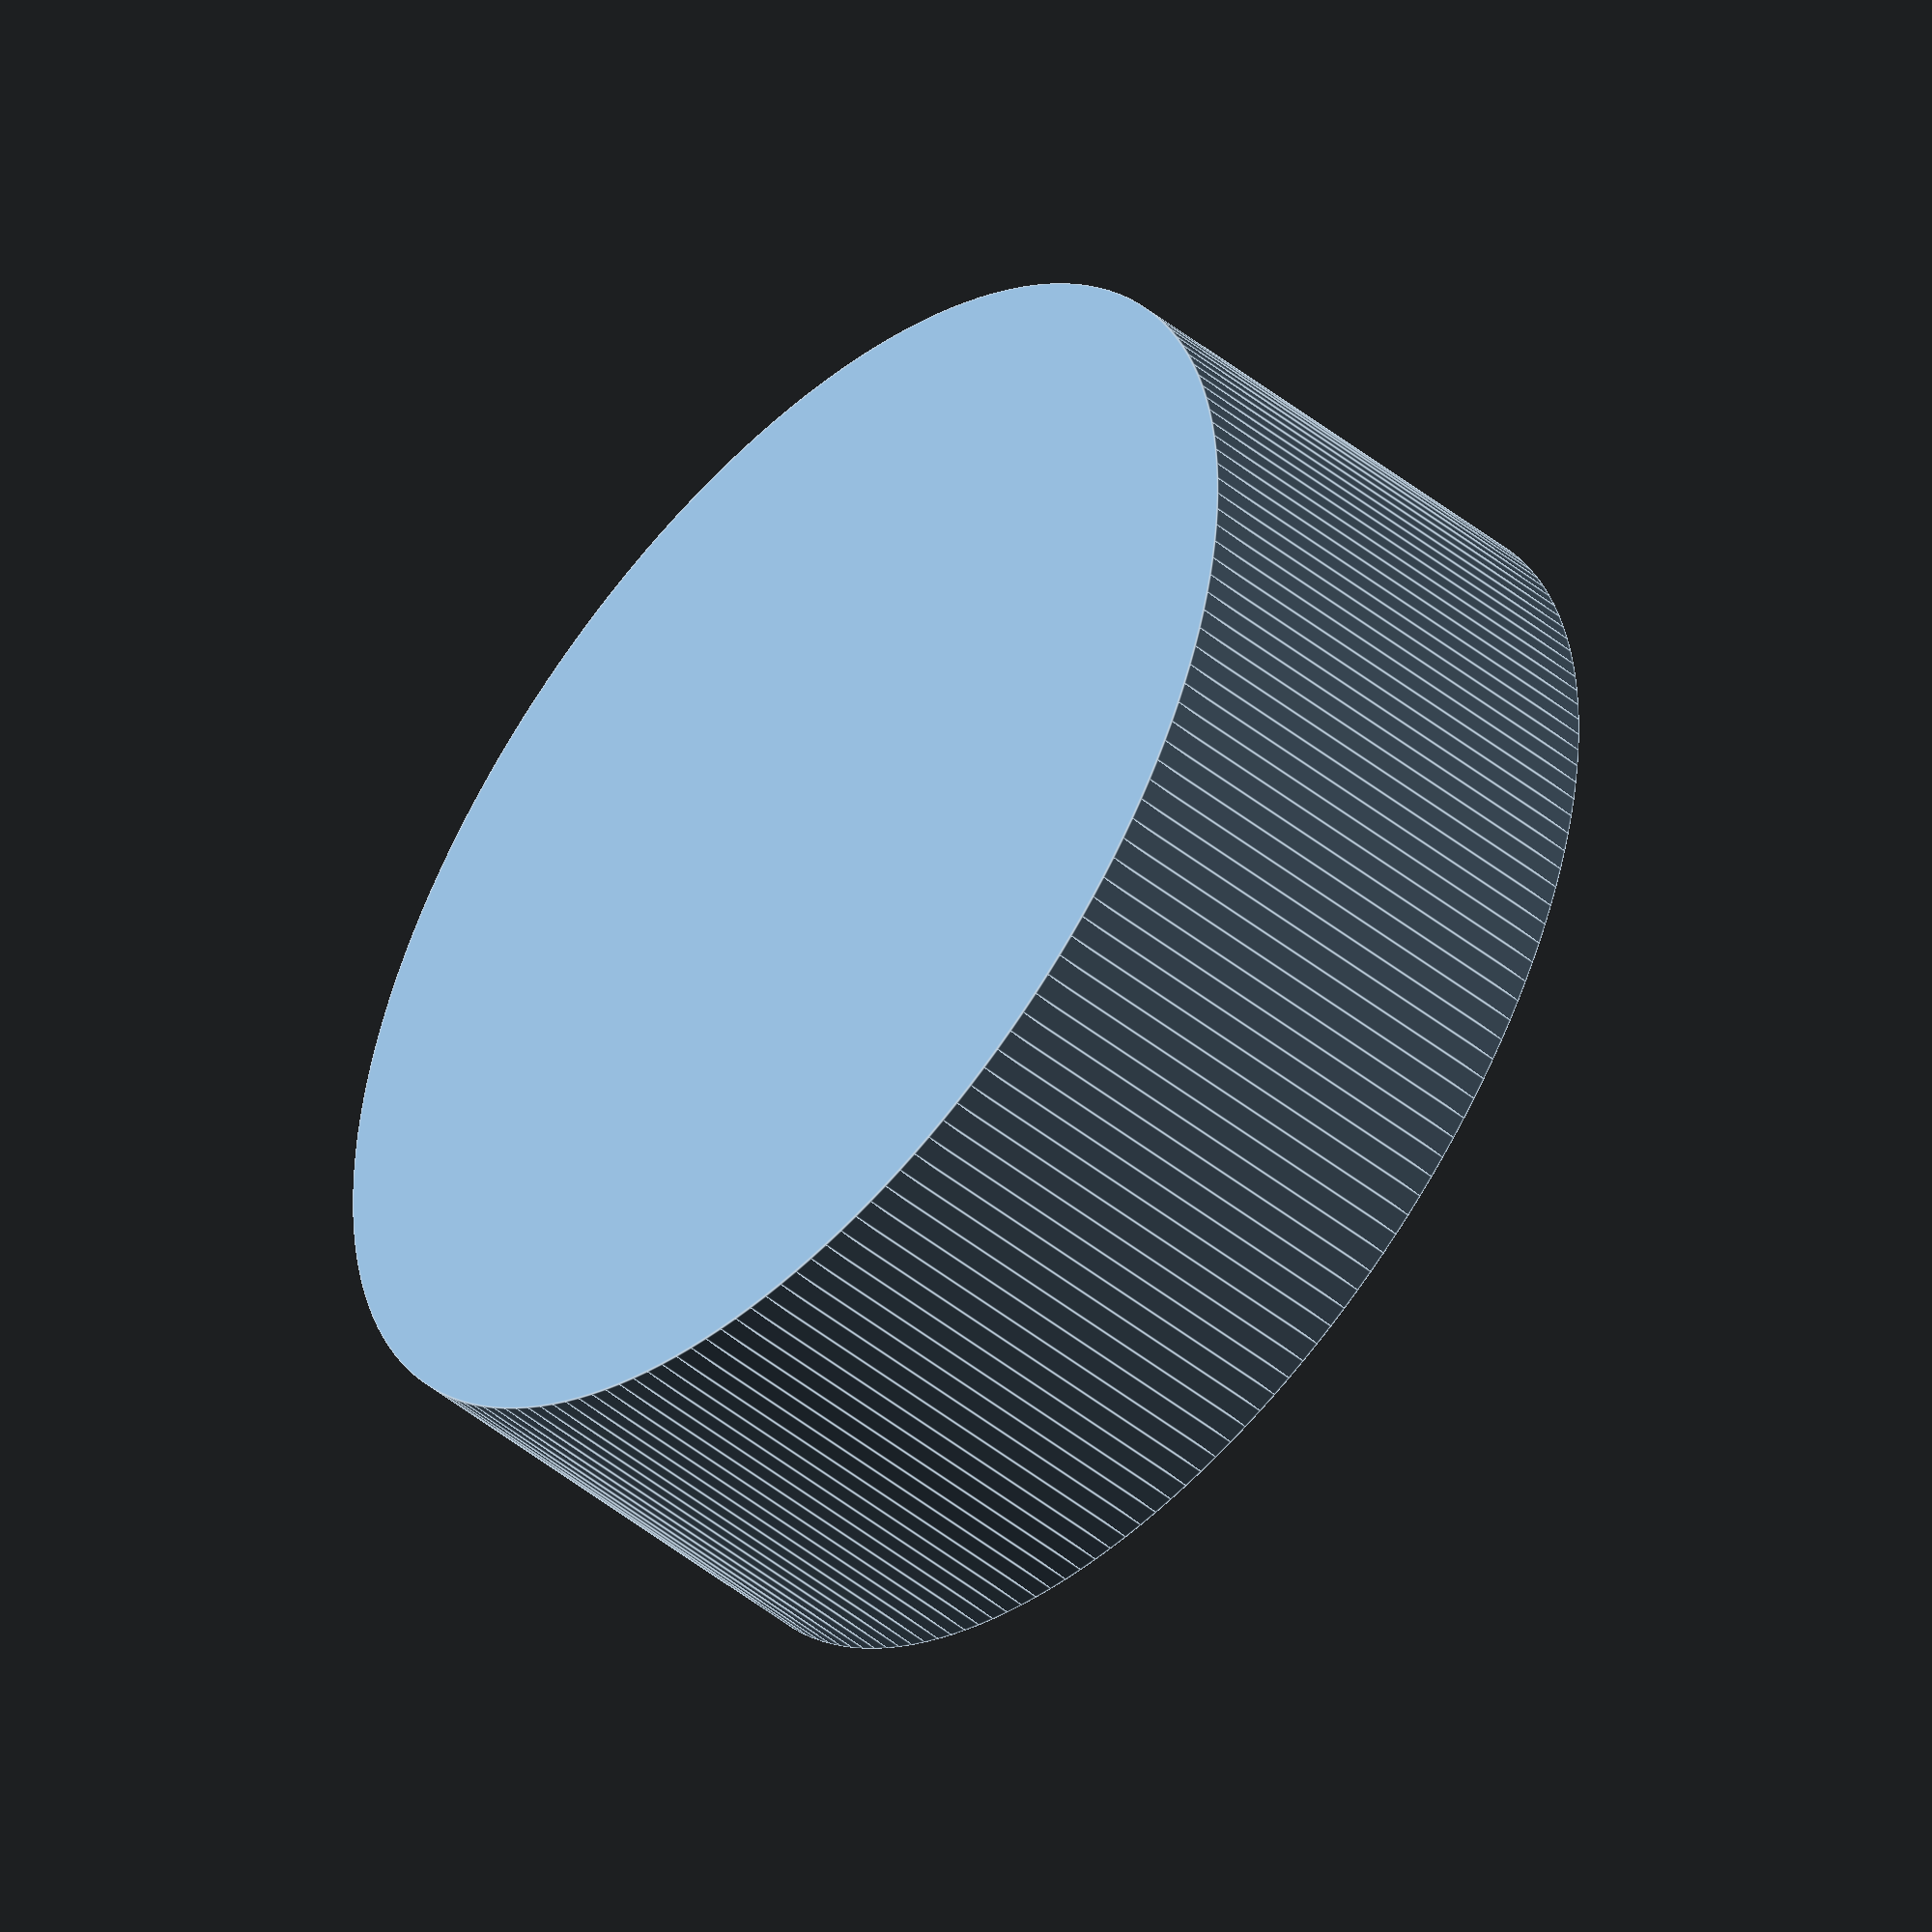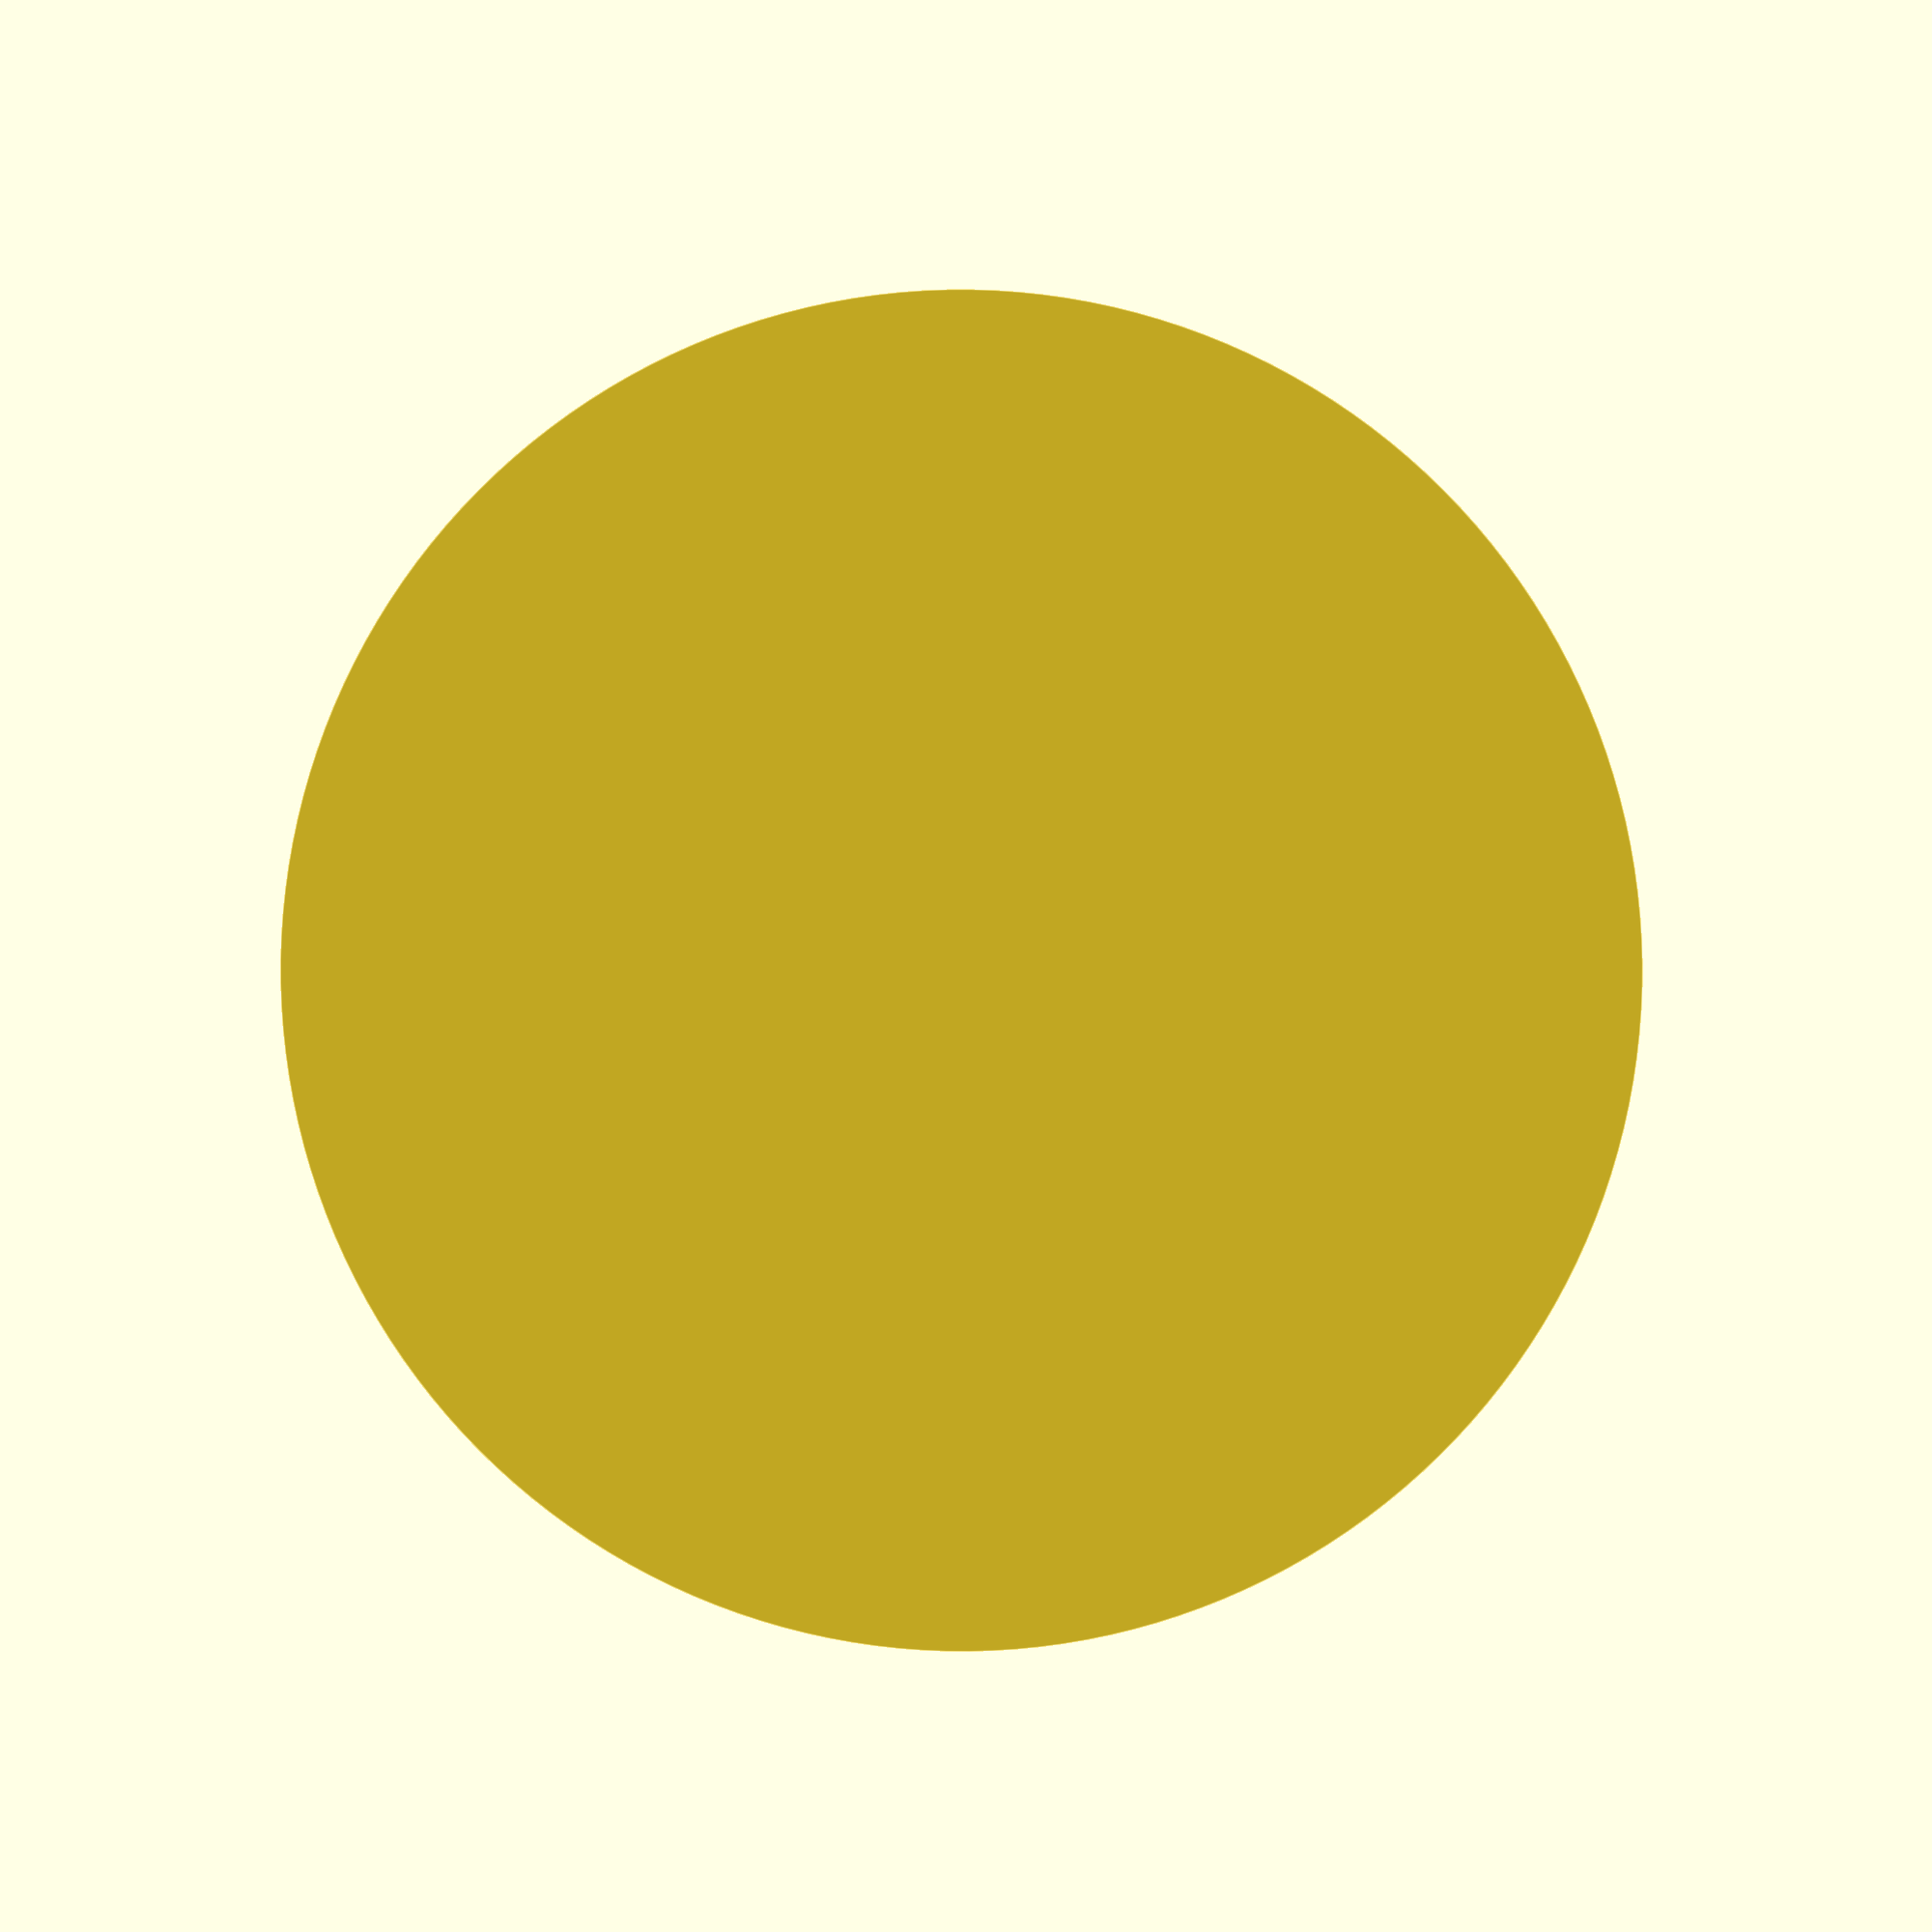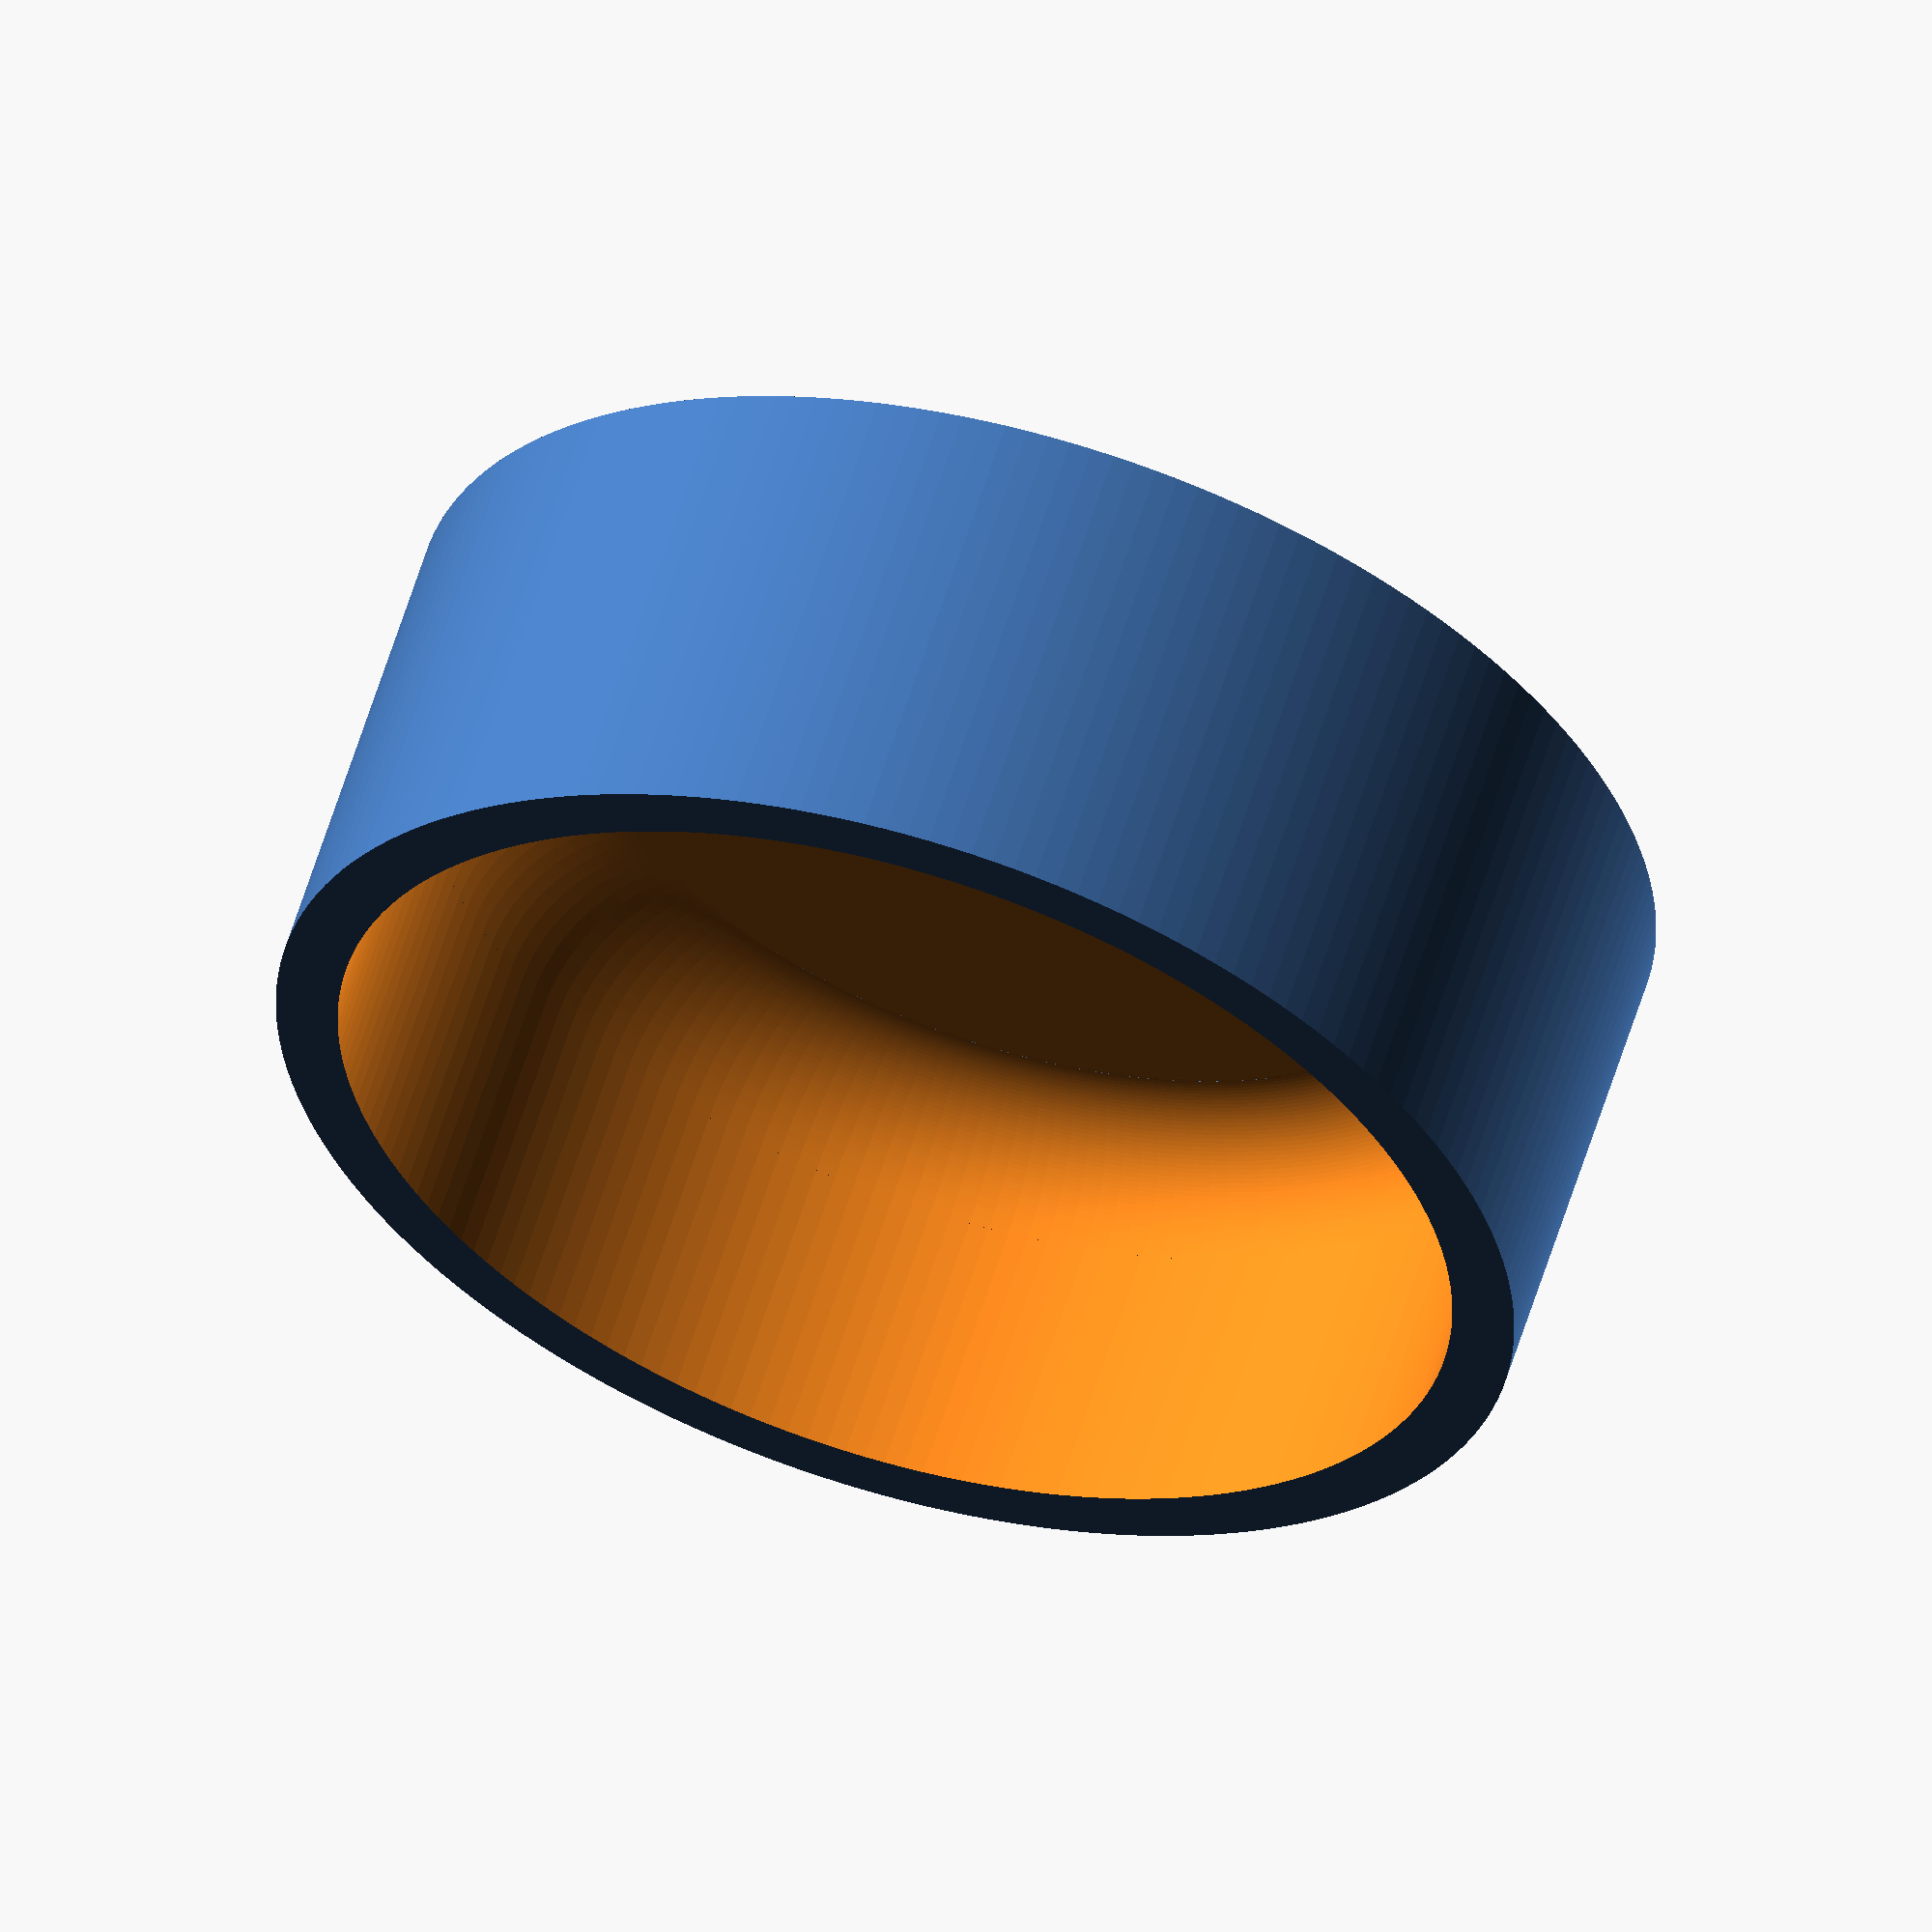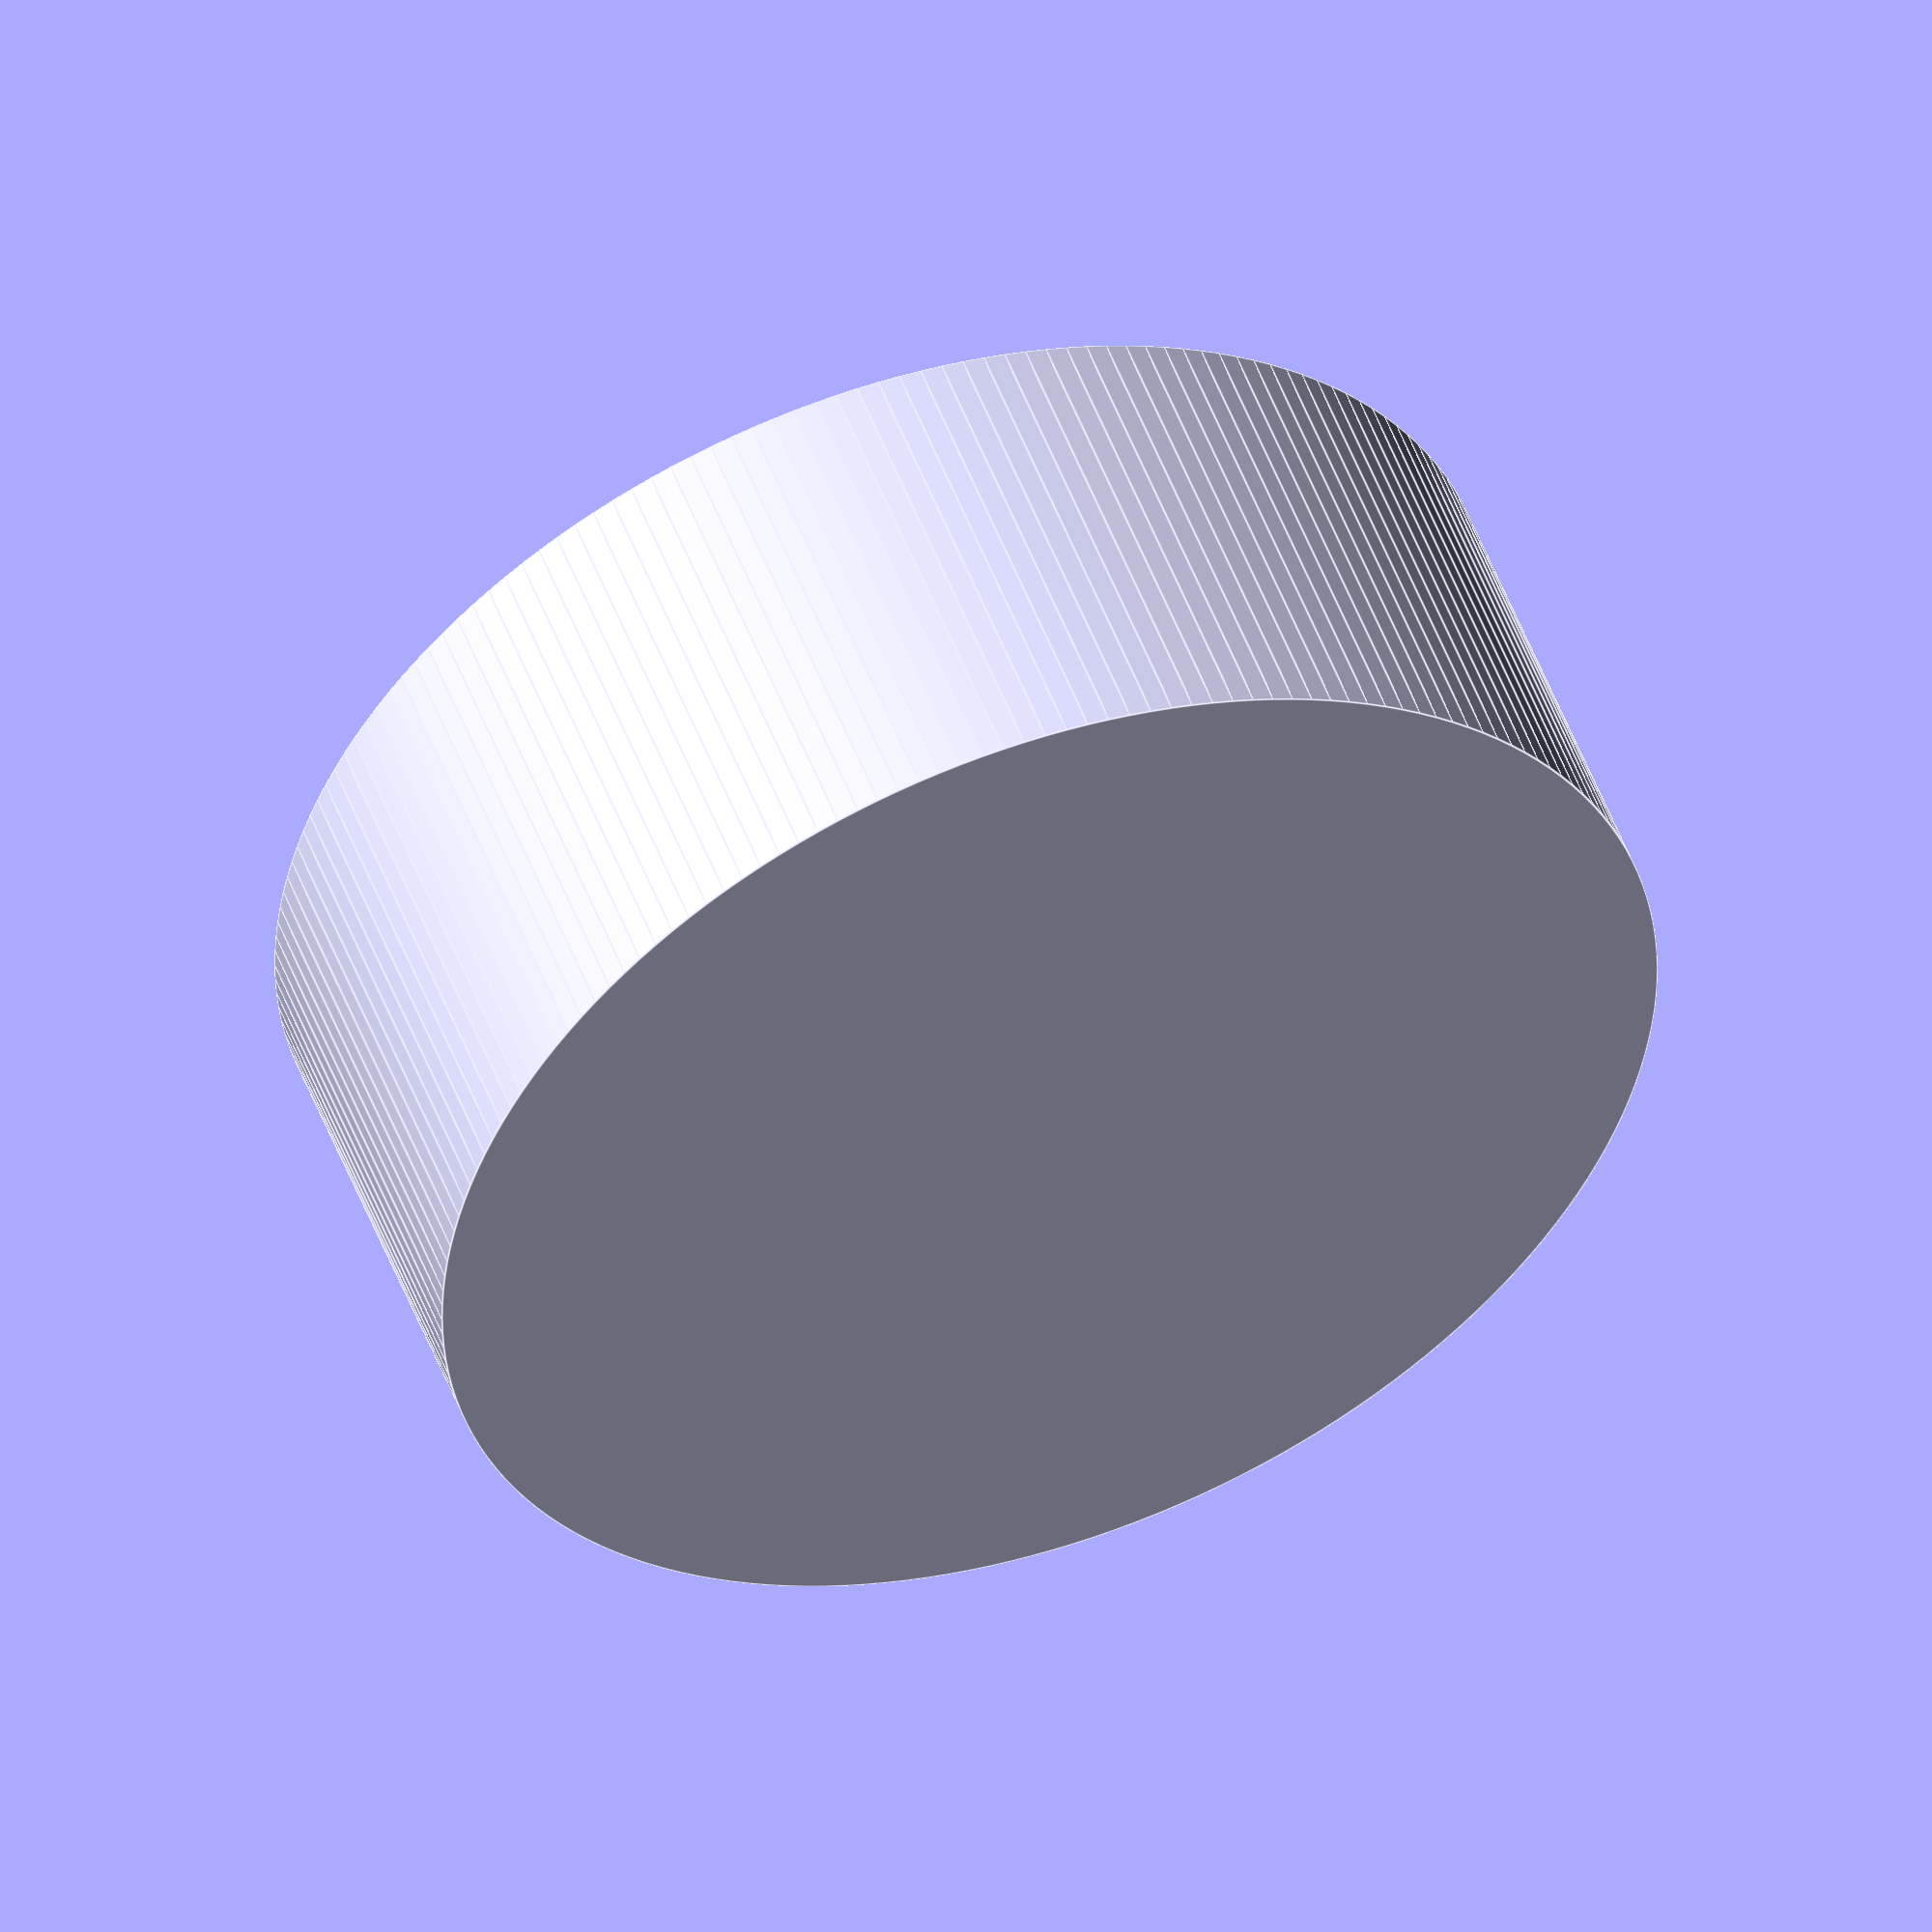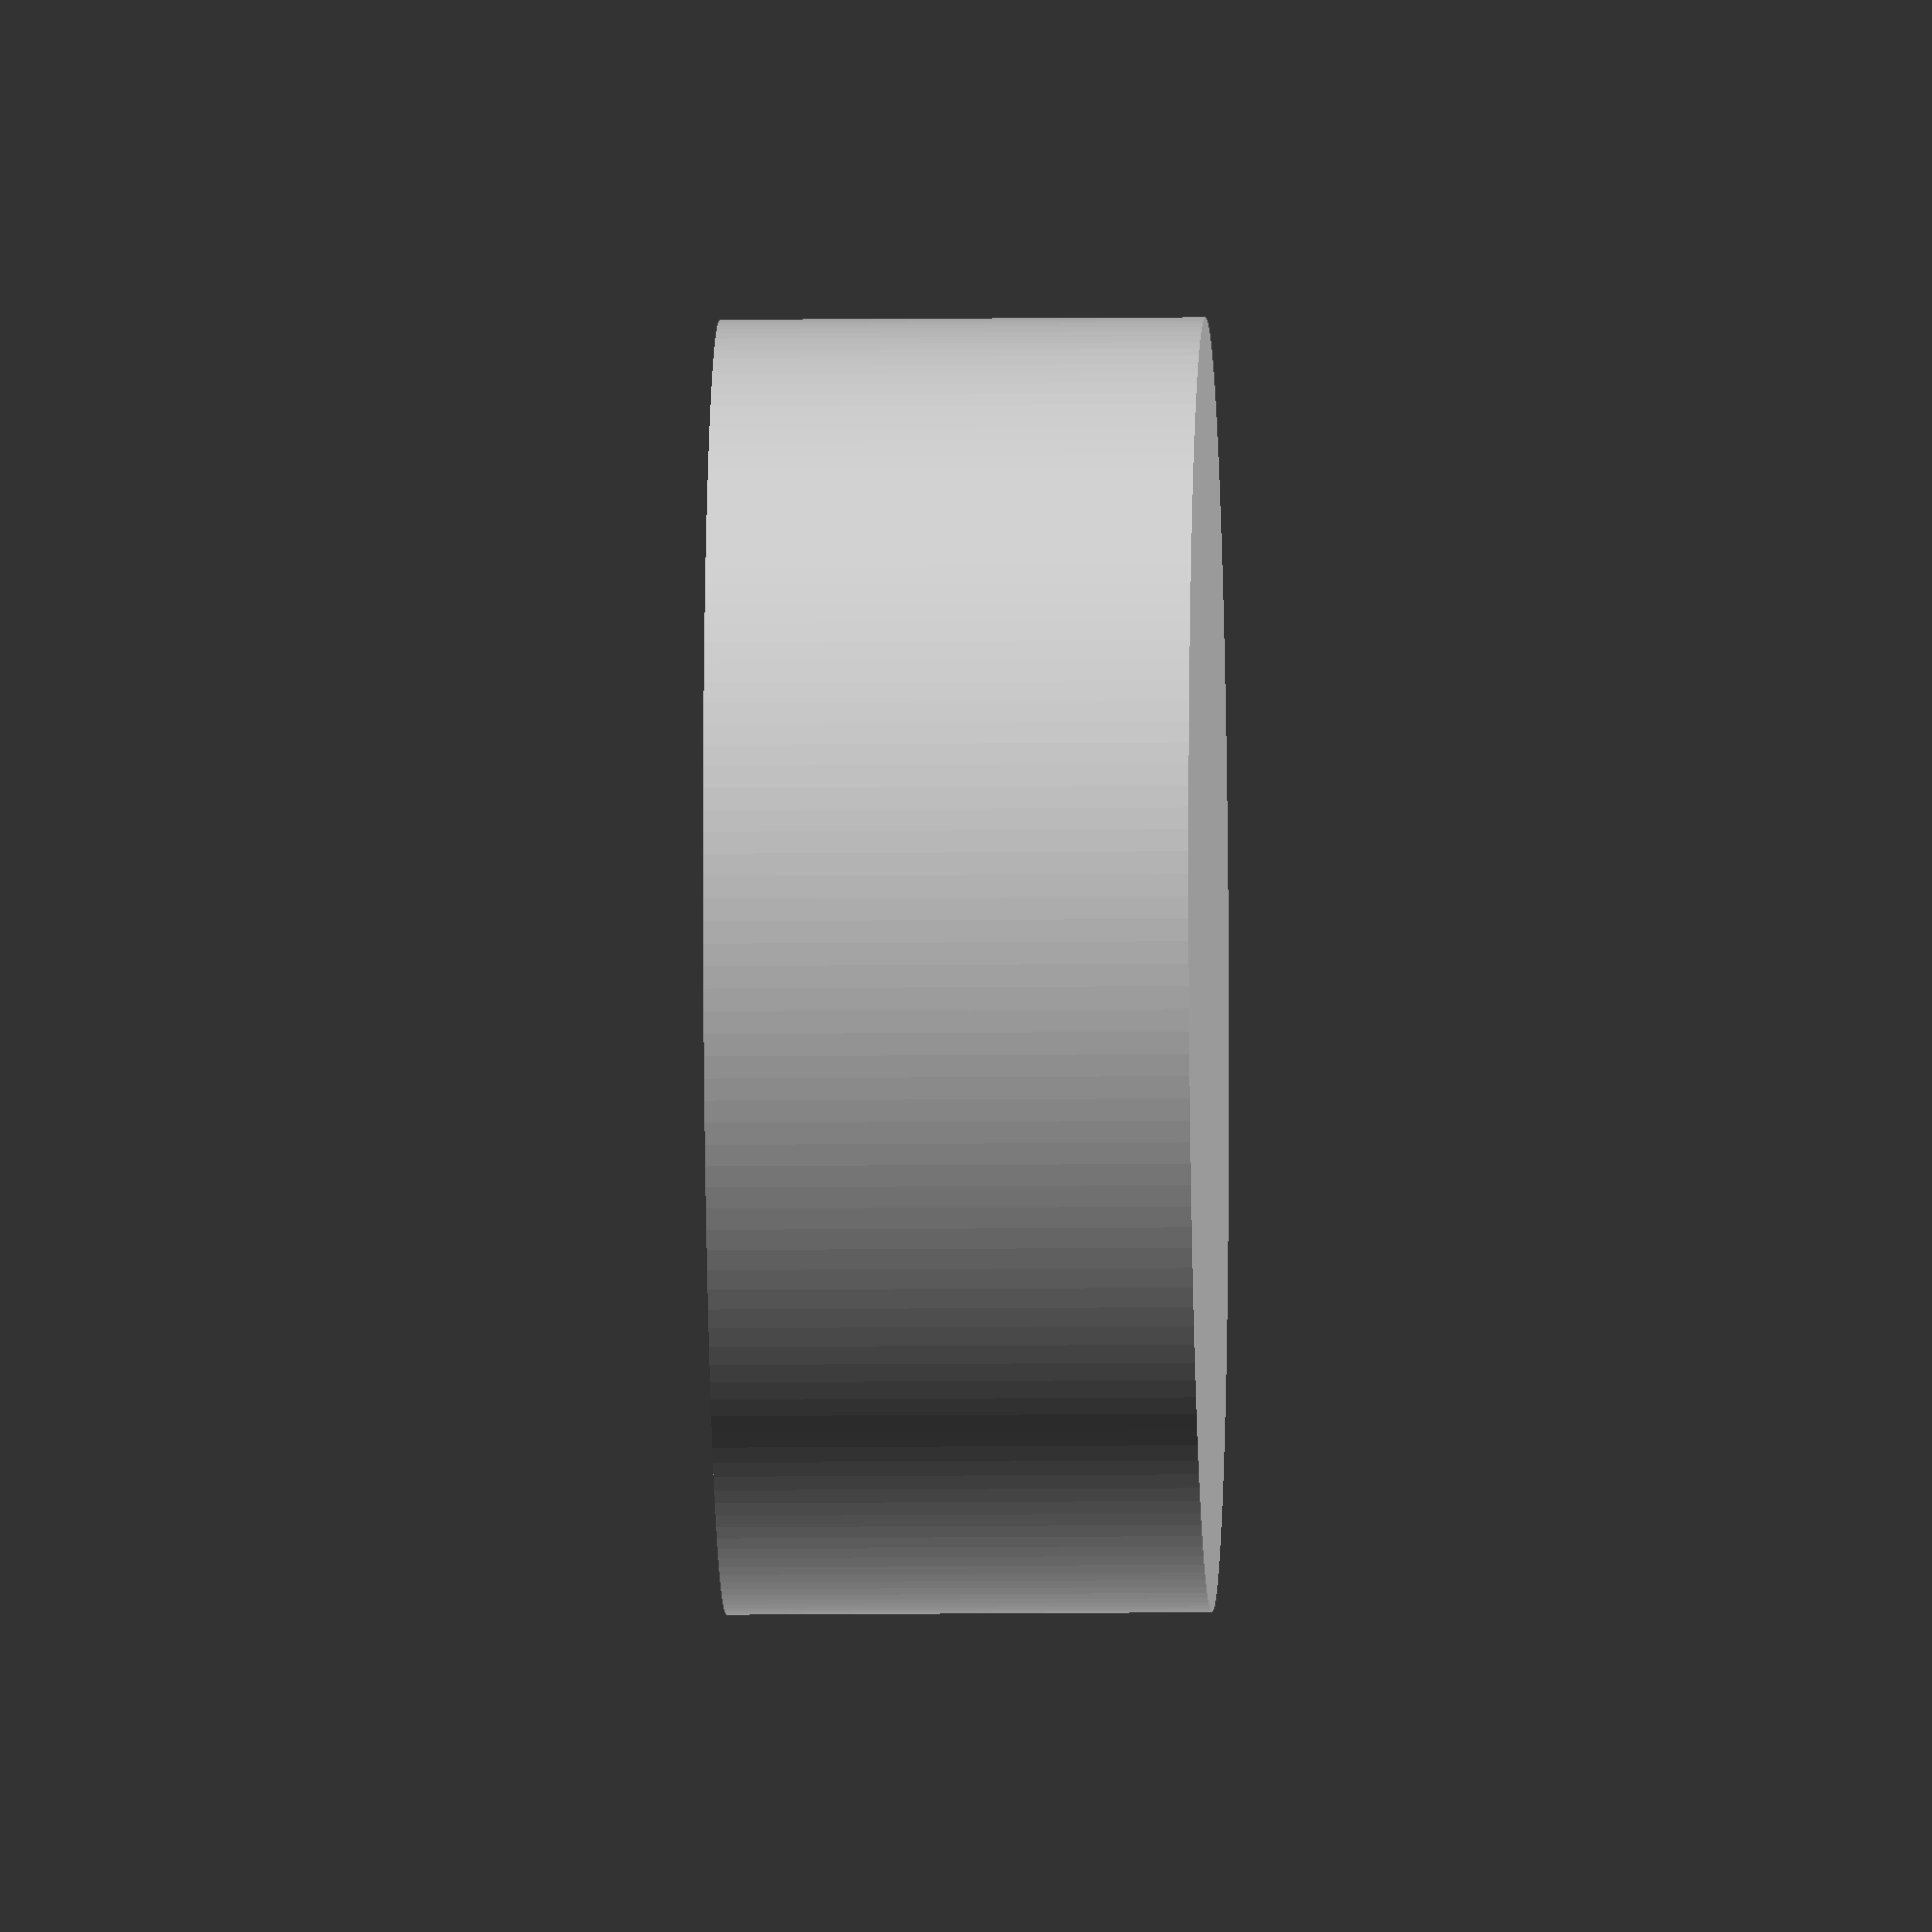
<openscad>
pad = 0.1;	// Padding to maintain manifold
ch = 15;
cr = 20;
ct = 2;
r = 4;
smooth = 180;	// Number of facets of rounding cylinder


union() {
	// Basic cup shape
	difference() {
		cylinder(ch,cr,cr,center=false,$fn=smooth);
		translate([0,0,ct])
			cylinder(ch-ct+pad,cr-ct,cr-ct,center=false,$fn=smooth);
	}
	// Inside Fillet
	difference() {
		rotate_extrude(convexity=10,  $fn = smooth)
			translate([cr-ct-r+pad,ct-pad,0])
				square(r+pad,r+pad);
		rotate_extrude(convexity=10,  $fn = smooth)
			translate([cr-ct-r,ct+r,0])
				circle(r=r,$fn=smooth);
	}
}

</openscad>
<views>
elev=227.9 azim=129.3 roll=311.9 proj=o view=edges
elev=358.4 azim=120.9 roll=181.6 proj=p view=edges
elev=121.0 azim=53.1 roll=163.0 proj=o view=solid
elev=129.1 azim=126.4 roll=20.2 proj=o view=edges
elev=189.3 azim=95.2 roll=88.2 proj=o view=solid
</views>
